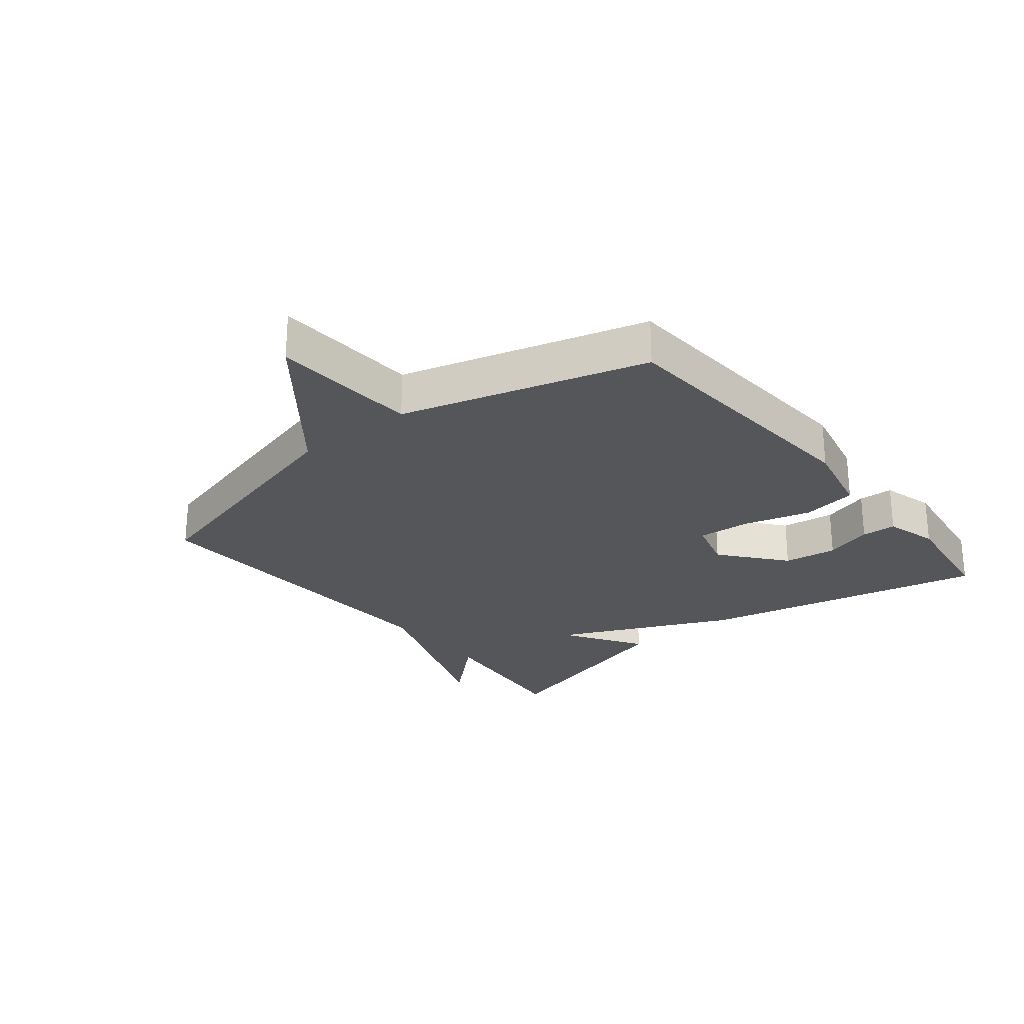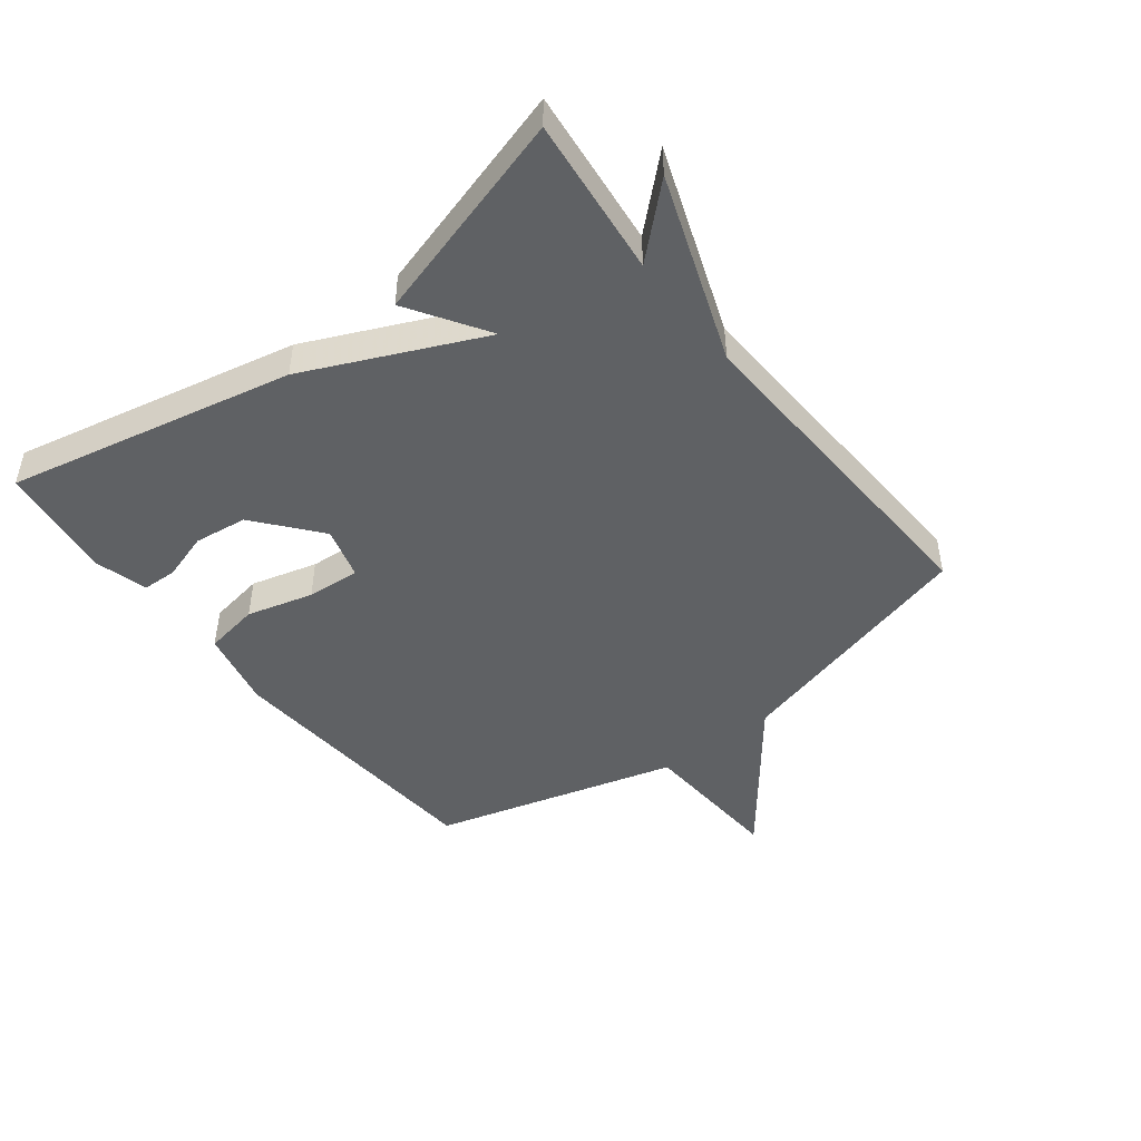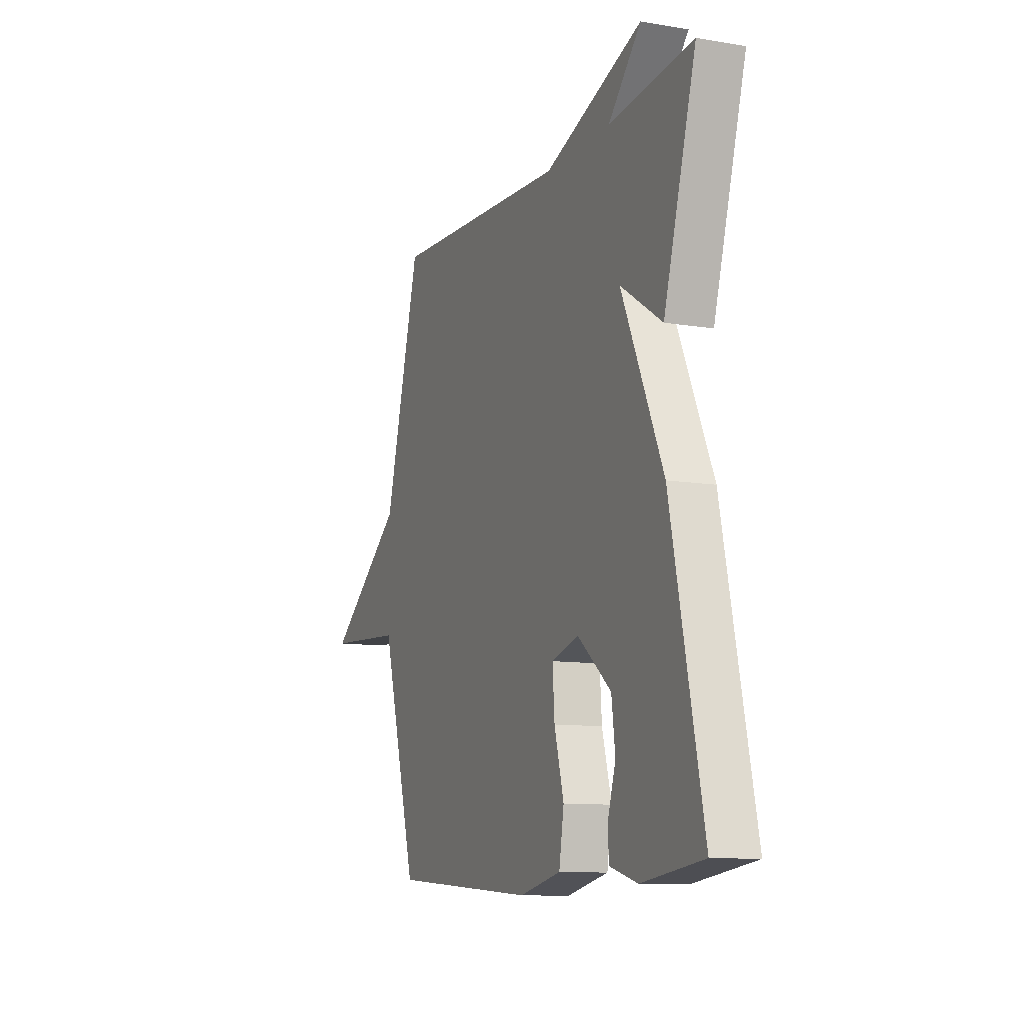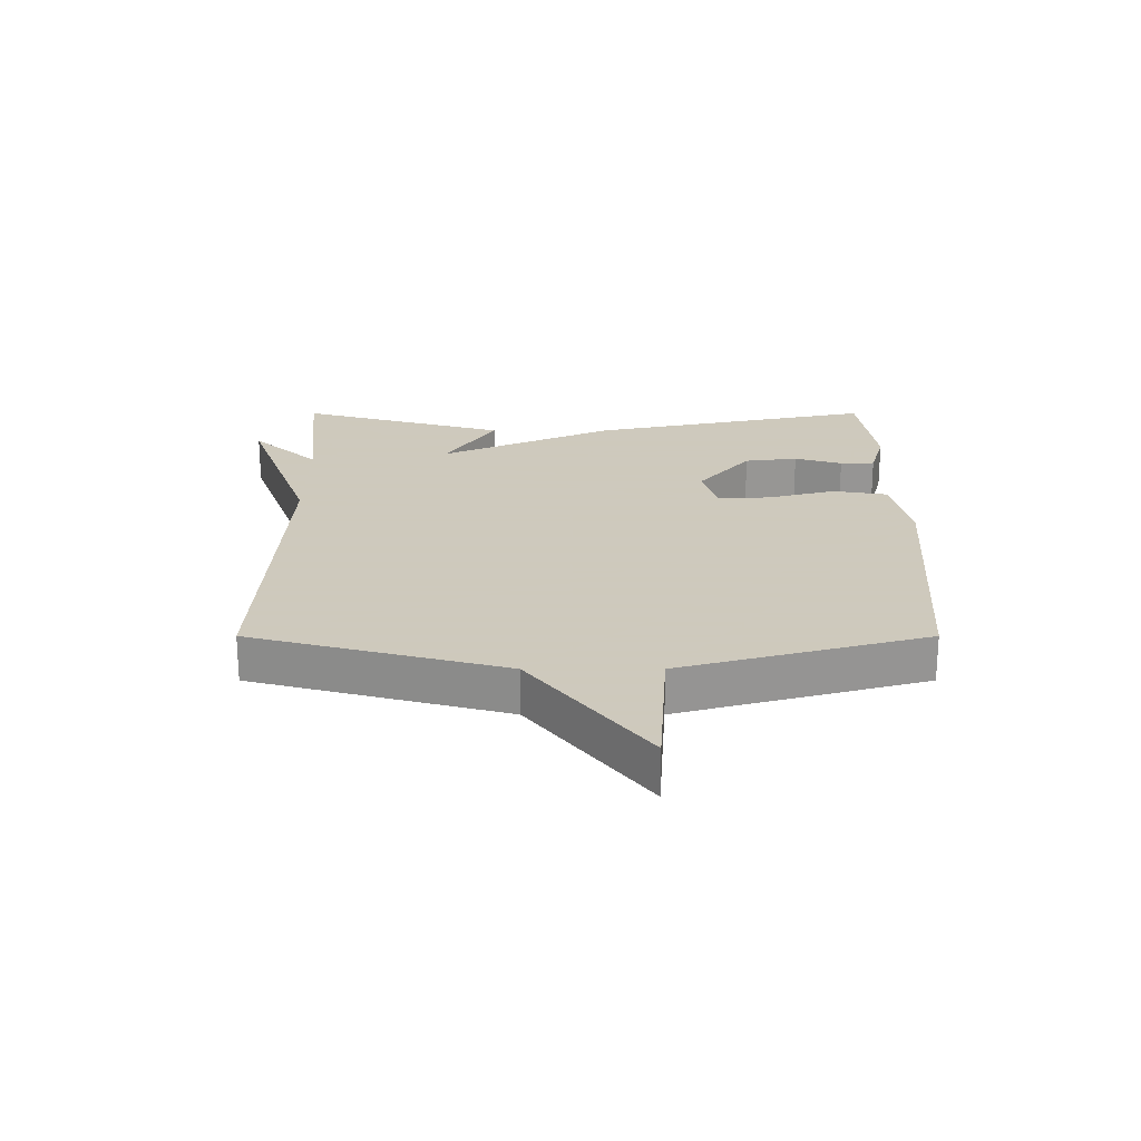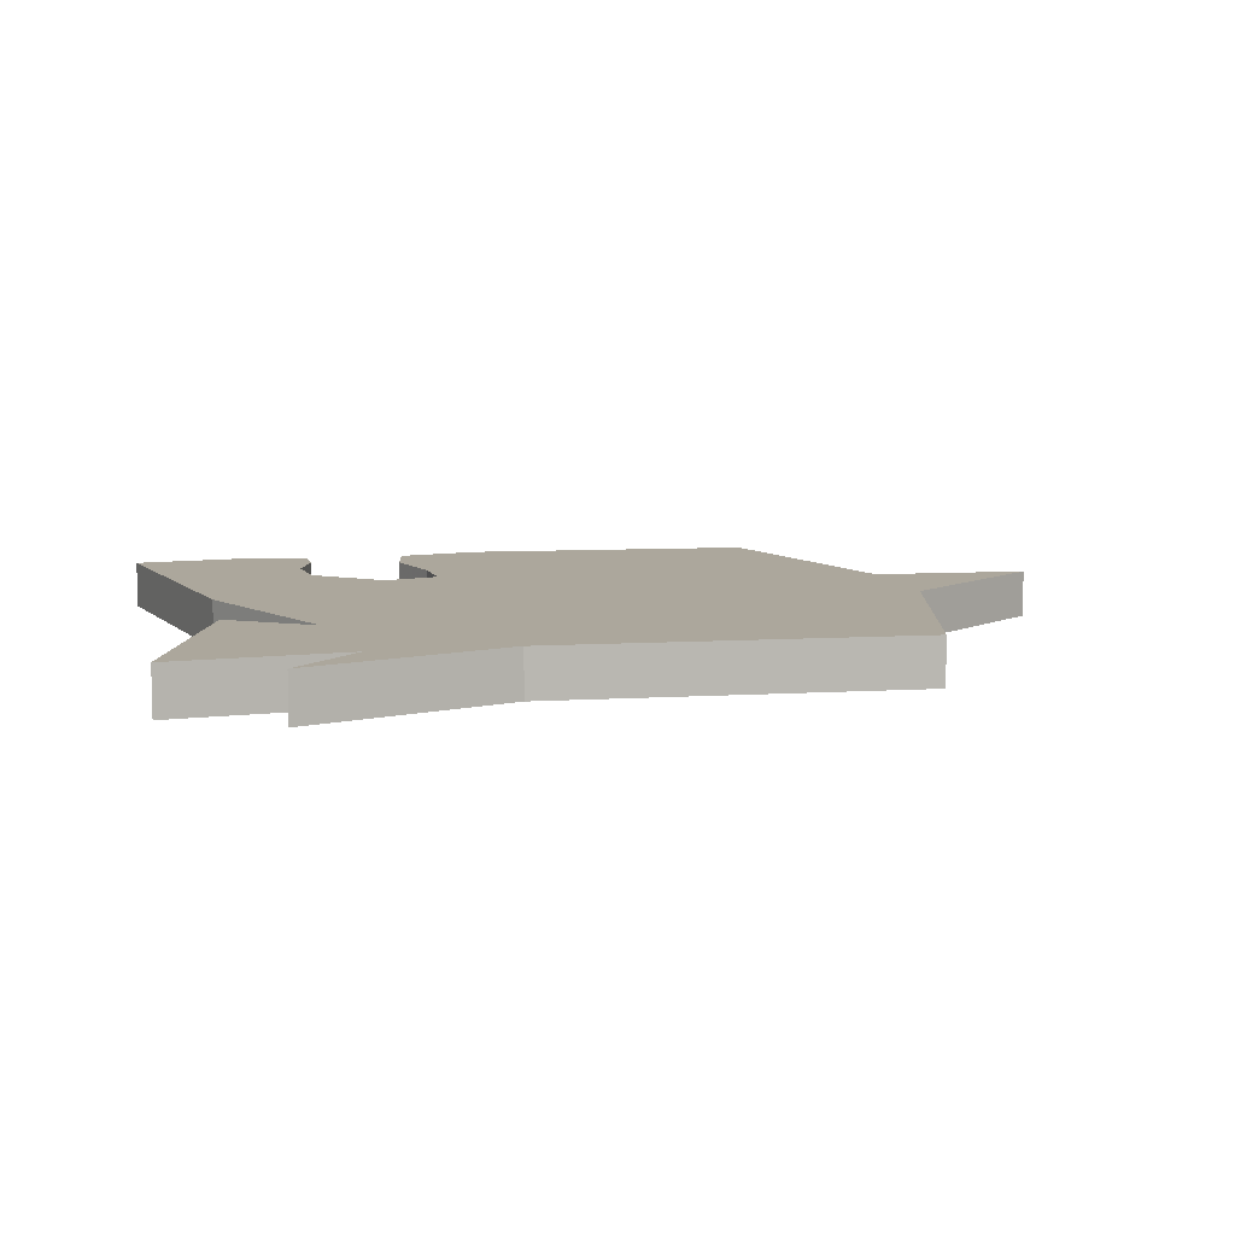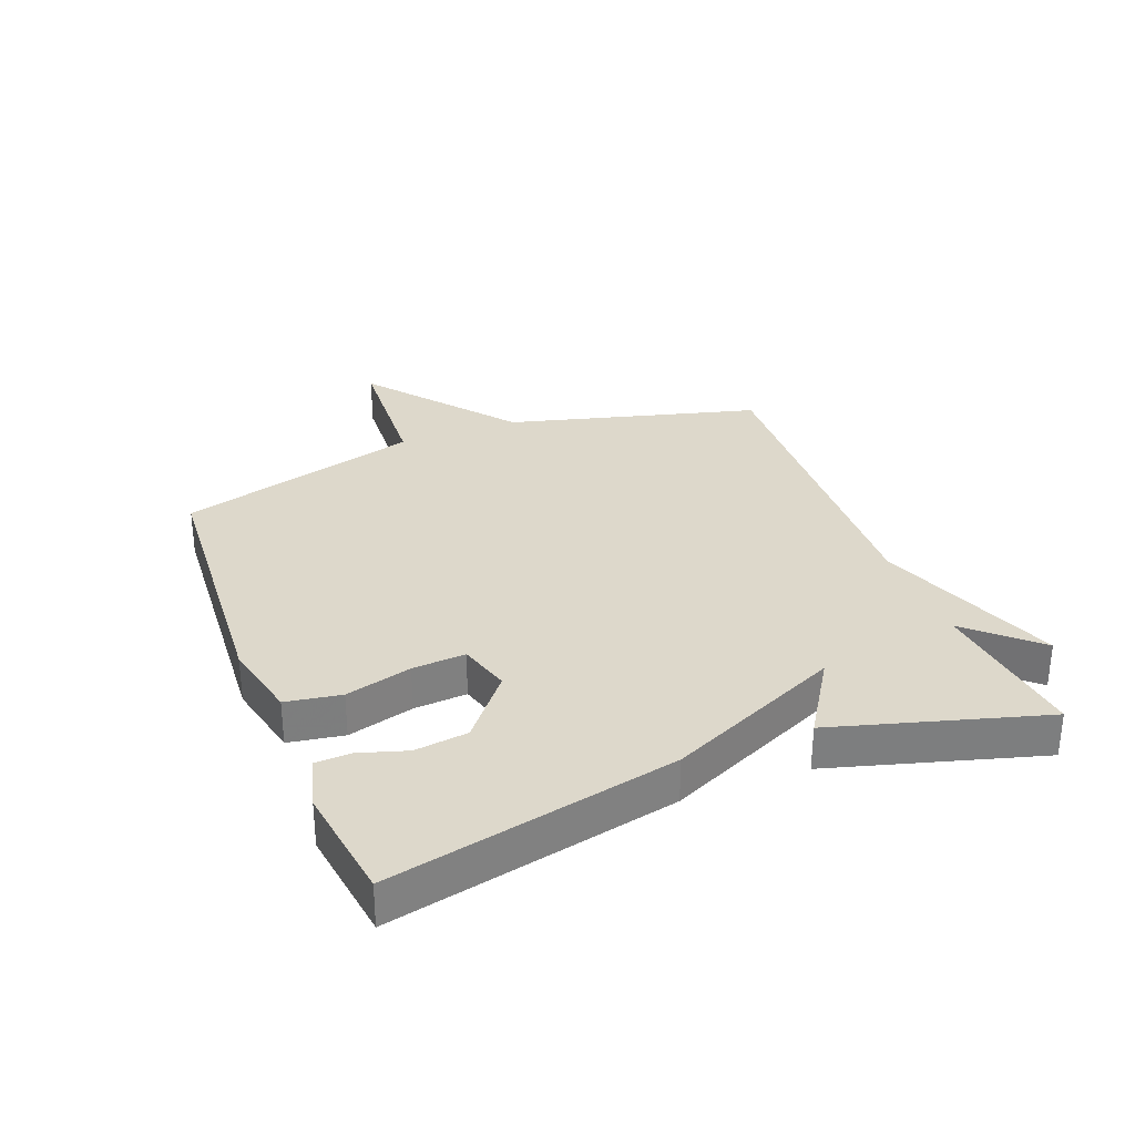
<metadata>
{"format":"obj","ext":"obj","renderer":"f3d","projection":"perspective","resolution":1024,"background":"white","views":[{"elev":-25.6,"azim":128.7,"up":"+Y"},{"elev":-46.6,"azim":-52.3,"up":"+Y"},{"elev":-10.6,"azim":-112.6,"up":"+Z"},{"elev":22.6,"azim":90.0,"up":"+Y"},{"elev":8.3,"azim":-12.5,"up":"+Y"},{"elev":31.1,"azim":-111.5,"up":"+Y"}]}
</metadata>
<code>
v 0.5 0.07 -0.5
v 0.055 0.07 -0.532
v -0.073 0.07 -0.504
v -0.088 0.07 -0.415
v -0.059 0.07 -0.308
v -0.053 0.07 -0.222
v -0.137 0.07 -0.198
v -0.239 0.07 -0.282
v -0.25 0.07 -0.368
v -0.226 0.07 -0.445
v -0.228 0.07 -0.501
v -0.313 0.07 -0.525
v -0.5 0.07 -0.5
v -0.402 0.07 -0.038
v -0.275 0.07 0.244
v -0.402 0.07 0.162
v -0.5 0.07 0.5
v -0.245 0.07 0.473
v -0.345 0.07 0.581
v -0.045 0.07 0.473
v 0.5 0.07 0.5
v 0.61 0.07 0.094
v 0.847 0.07 -0.091
v 0.61 0.07 -0.106
v 0.5 0 -0.5
v 0.055 0 -0.532
v -0.073 0 -0.504
v -0.088 0 -0.415
v -0.059 0 -0.308
v -0.053 0 -0.222
v -0.137 0 -0.198
v -0.239 0 -0.282
v -0.25 0 -0.368
v -0.226 0 -0.445
v -0.228 0 -0.501
v -0.313 0 -0.525
v -0.5 0 -0.5
v -0.402 0 -0.038
v -0.275 0 0.244
v -0.402 0 0.162
v -0.5 0 0.5
v -0.245 0 0.473
v -0.345 0 0.581
v -0.045 0 0.473
v 0.5 0 0.5
v 0.61 0 0.094
v 0.847 0 -0.091
v 0.61 0 -0.106
f 22 23 24
f 24 1 2
f 22 24 2
f 21 22 2
f 20 21 2
f 18 19 20
f 18 20 2
f 15 16 17 18
f 12 13 14 15
f 9 10 11 12
f 12 15 18
f 9 12 18
f 8 9 18
f 2 3 4 5
f 2 5 6
f 18 2 6
f 7 8 18
f 6 7 18
f 48 47 46
f 26 25 48
f 26 48 46
f 26 46 45
f 26 45 44
f 44 43 42
f 26 44 42
f 42 41 40 39
f 39 38 37 36
f 36 35 34 33
f 42 39 36
f 42 36 33
f 42 33 32
f 29 28 27 26
f 30 29 26
f 30 26 42
f 42 32 31
f 42 31 30
f 1 25 26 2
f 2 26 27 3
f 3 27 28 4
f 4 28 29 5
f 5 29 30 6
f 6 30 31 7
f 7 31 32 8
f 8 32 33 9
f 9 33 34 10
f 10 34 35 11
f 11 35 36 12
f 12 36 37 13
f 13 37 38 14
f 14 38 39 15
f 15 39 40 16
f 16 40 41 17
f 17 41 42 18
f 18 42 43 19
f 19 43 44 20
f 20 44 45 21
f 21 45 46 22
f 22 46 47 23
f 23 47 48 24
f 24 48 25 1

</code>
